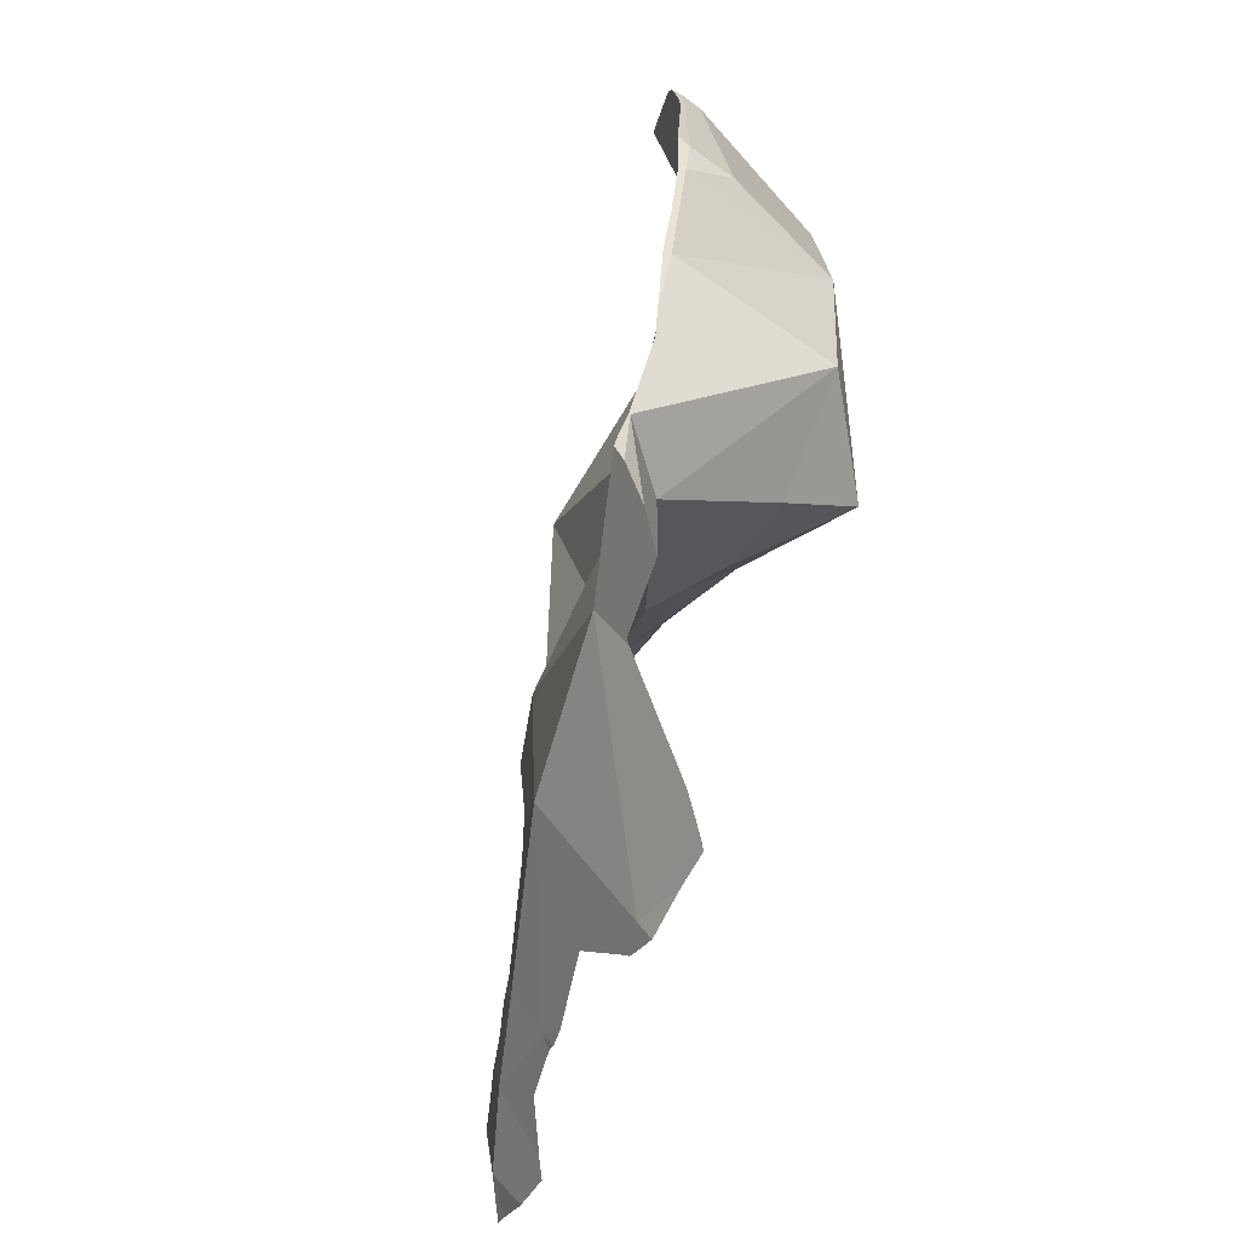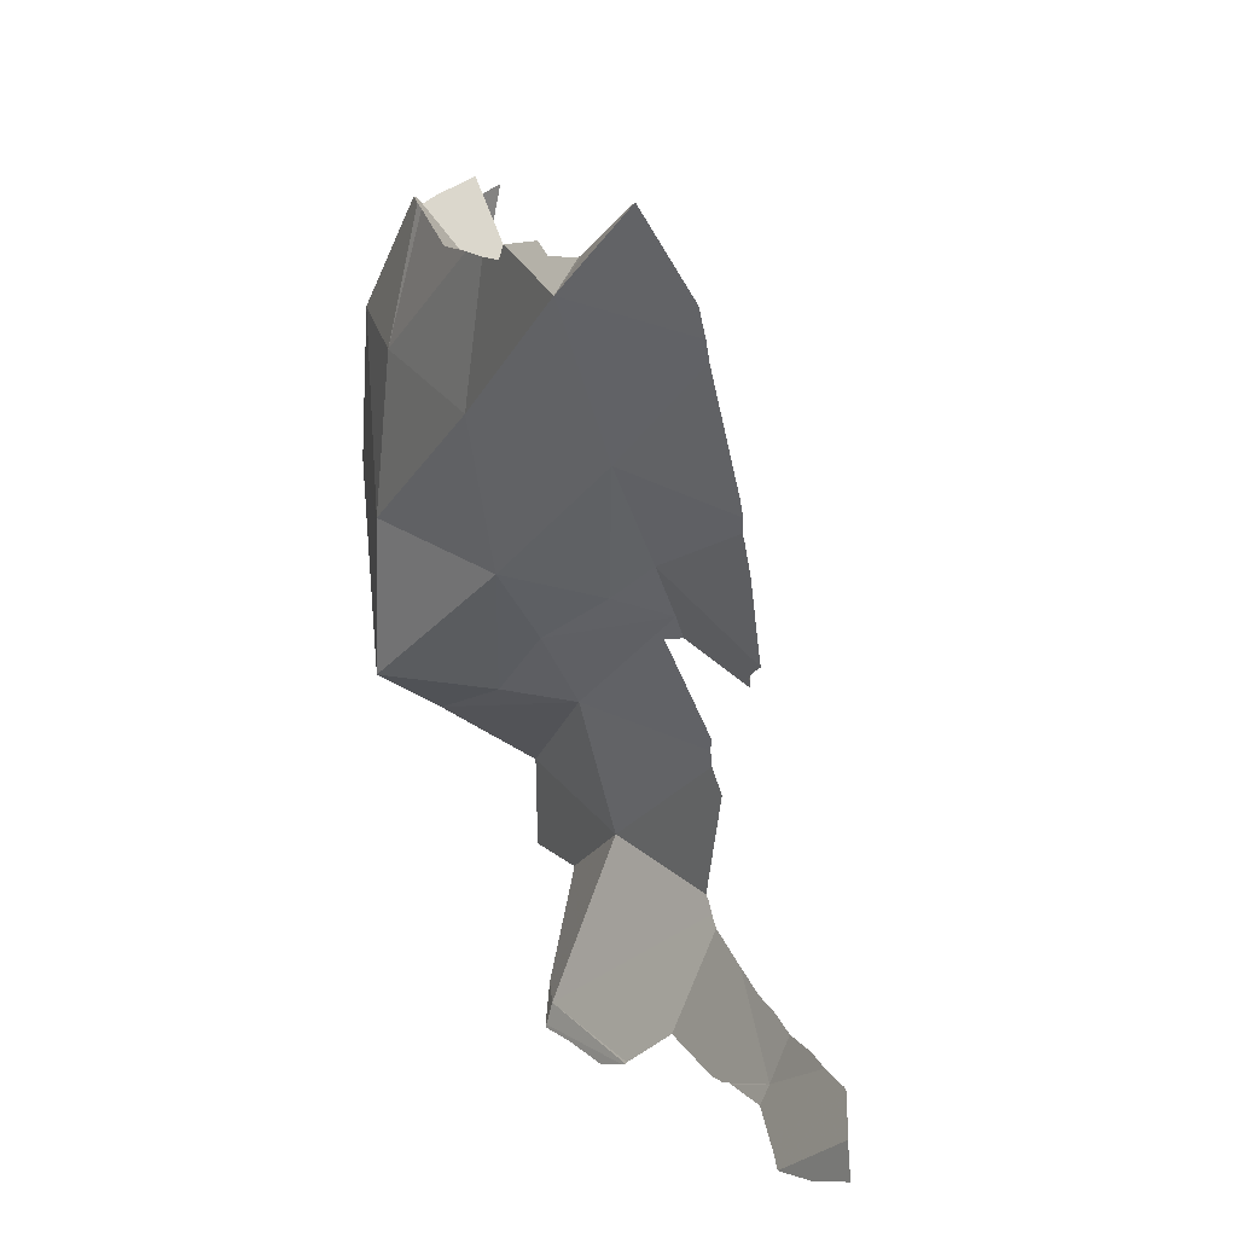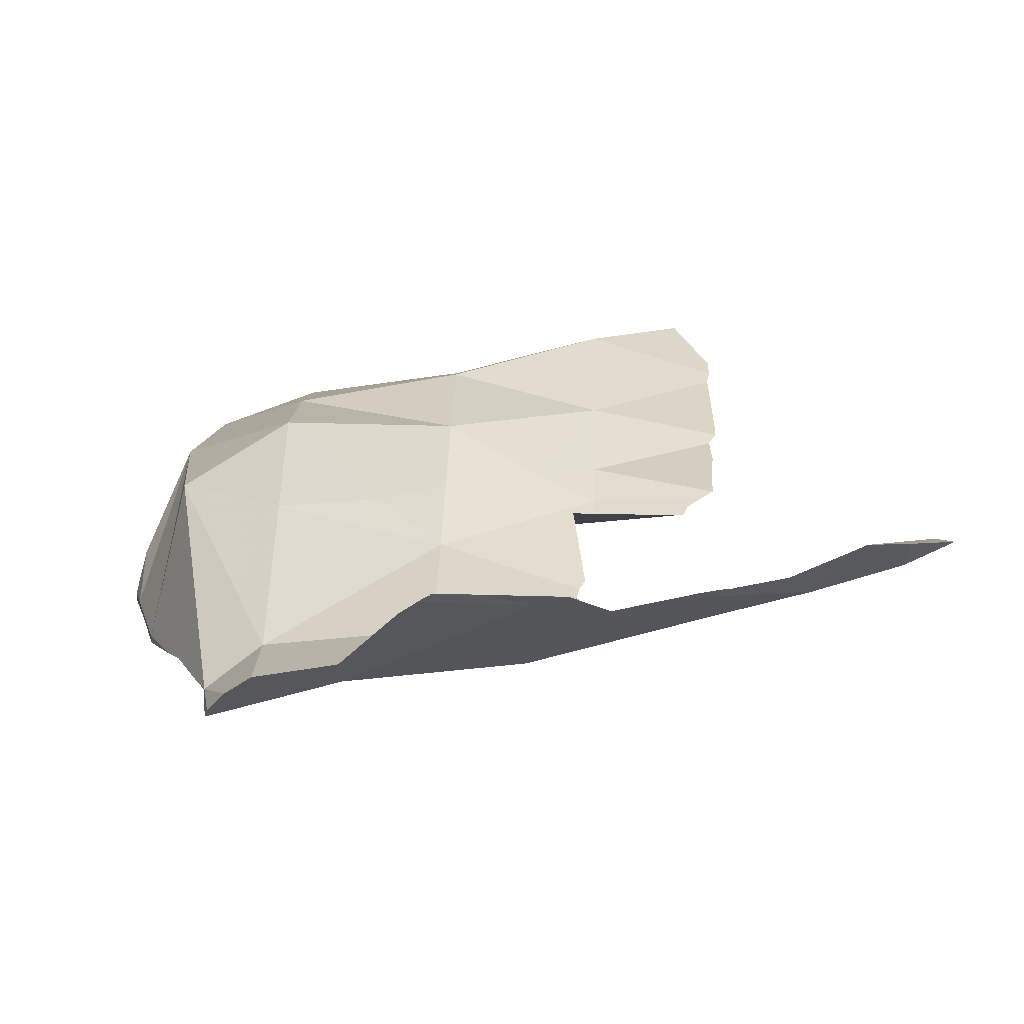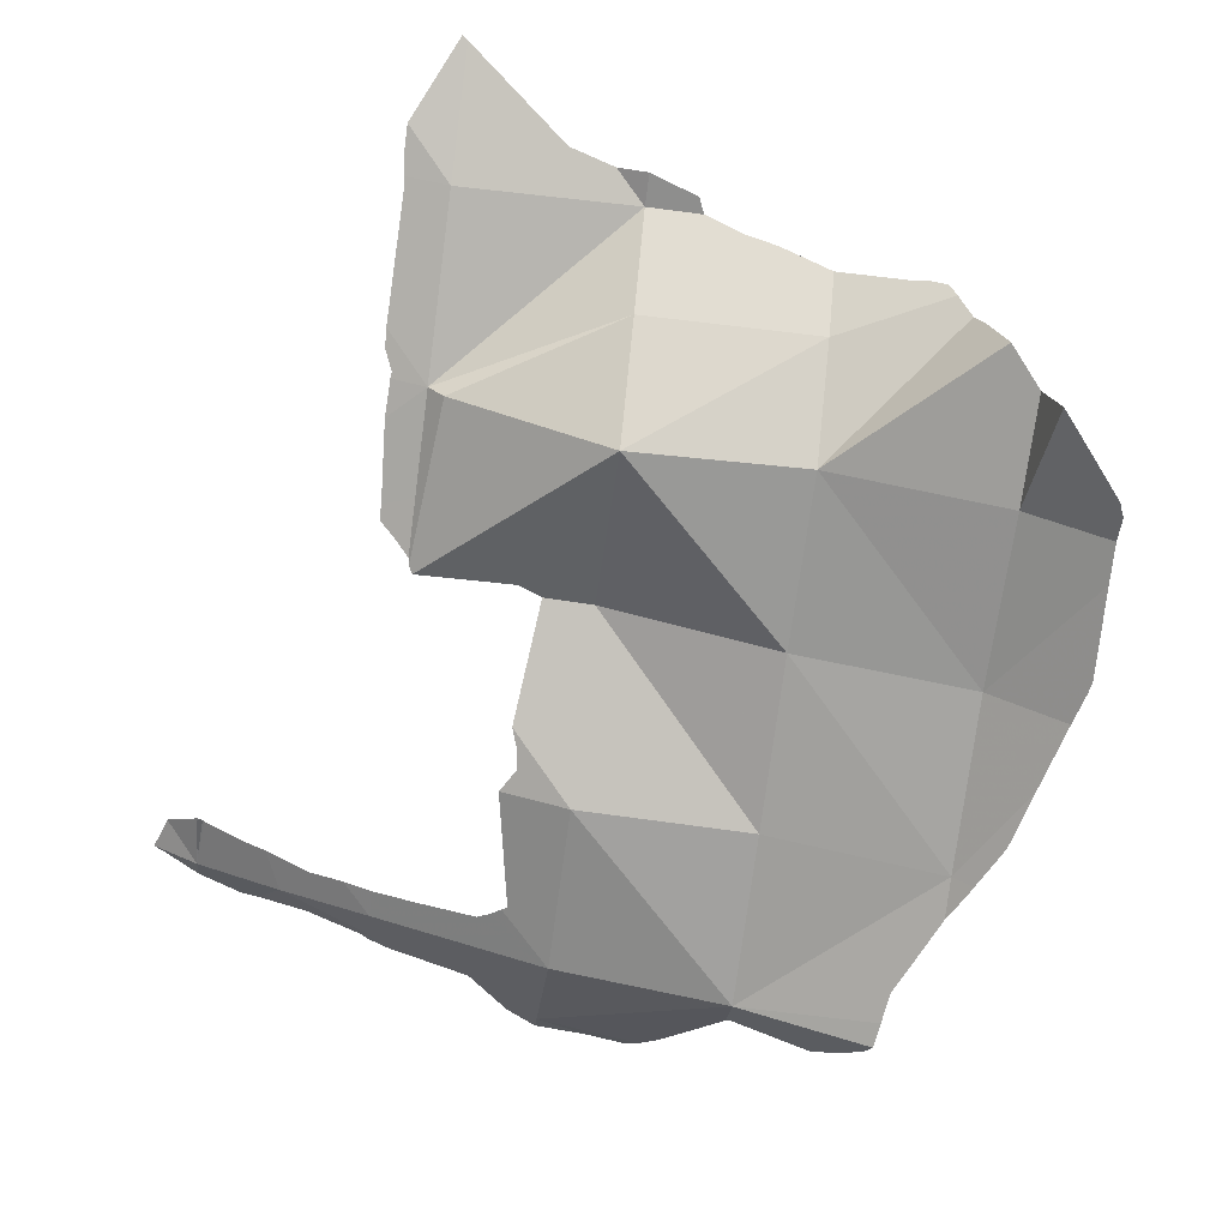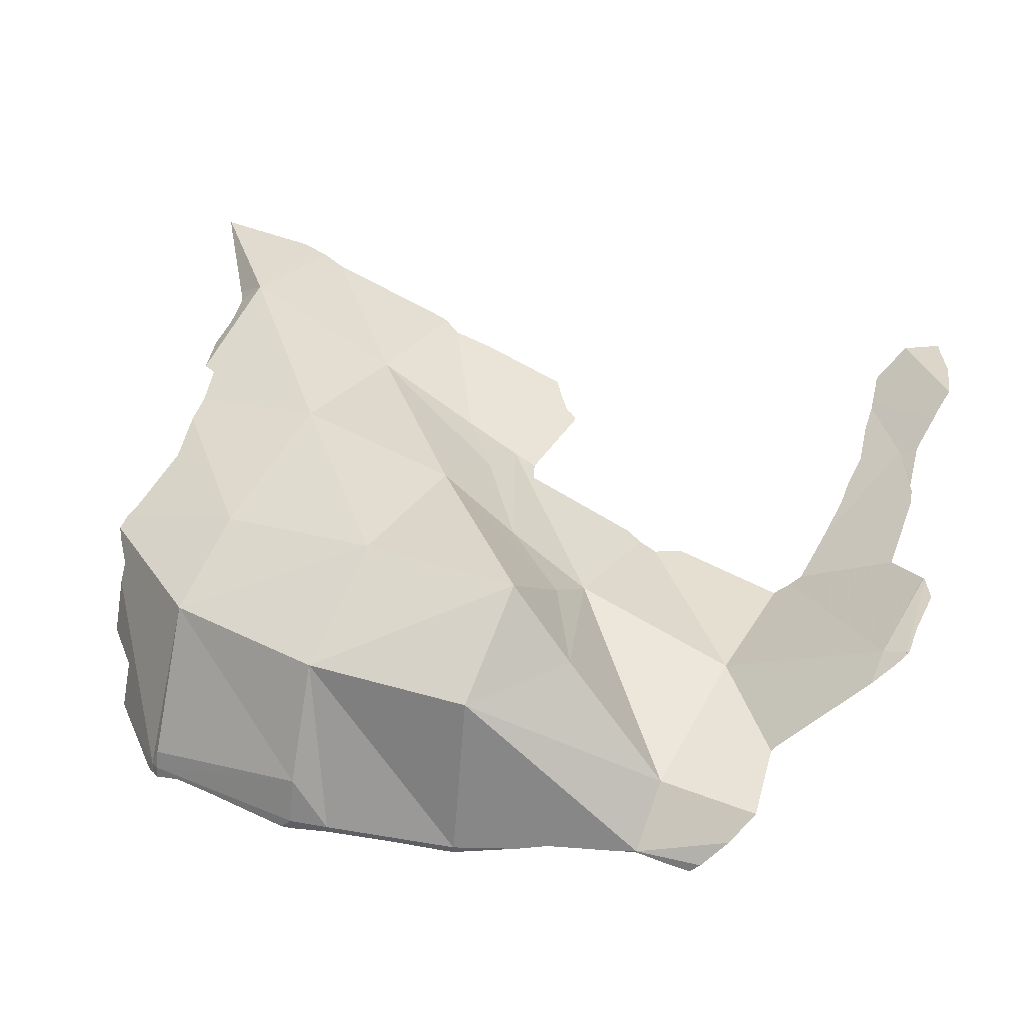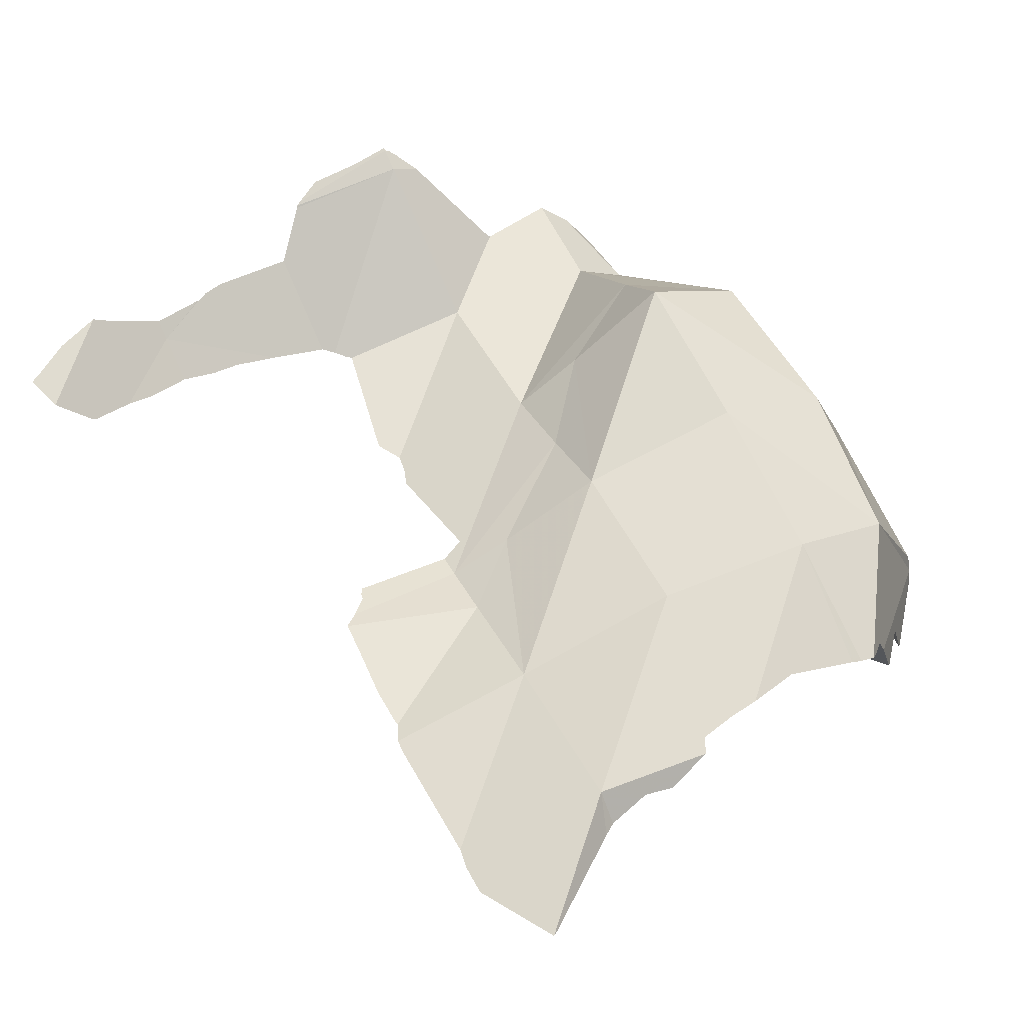
<metadata>
{"format":"obj","ext":"obj","renderer":"f3d","projection":"perspective","resolution":1024,"background":"white","views":[{"elev":-63.0,"azim":-115.6,"up":"+Y"},{"elev":27.6,"azim":51.1,"up":"+Y"},{"elev":-76.7,"azim":-4.1,"up":"+Y"},{"elev":-66.2,"azim":172.6,"up":"+Z"},{"elev":36.1,"azim":-63.1,"up":"+Z"},{"elev":63.7,"azim":153.1,"up":"+Z"}]}
</metadata>
<code>
v 24.53 20.26 14.05
v 24.53 20.2 14.11
v 24.53 20.21 14.05
v 24.54 20.2 14.05
v 24.55 20.77 14.08
v 24.55 21 14.08
v 24.56 21.14 14.04
v 24.56 21.14 14.11
v 24.58 21.19 14.04
v 24.58 20 14.07
v 24.58 19.98 14.11
v 24.58 20 14.07
v 24.58 20.2 14.38
v 24.58 21.14 14.22
v 24.58 21.19 14.11
v 24.58 21.21 14.04
v 24.61 21.25 14.05
v 24.68 19.6 14.07
v 24.76 19.32 14.07
v 24.76 19.3 14.07
v 24.77 19.26 14.11
v 24.77 19.26 14.07
v 24.84 20.2 15.06
v 24.87 21.56 14.11
v 24.89 19 14.1
v 24.92 18.93 14.11
v 24.93 19.26 15.06
v 24.93 21.64 14.13
v 24.94 21.14 15.06
v 25 18.77 14.13
v 25 19 14.19
v 25 20 14.34
v 25 21 14.35
v 25 21.61 14.41
v 25.16 18.43 14.11
v 25.18 21.82 14.47
v 25.21 18.32 14.1
v 25.21 18.31 14.1
v 25.21 18.31 14.11
v 25.24 18.14 14.07
v 25.26 18 14.05
v 25.27 21.81 14.79
v 25.27 17.94 14.11
v 25.31 21.79 14.91
v 25.38 17.82 14.25
v 25.39 21.87 15
v 25.44 21.9 15.06
v 25.53 17.72 14.39
v 25.53 18.31 14.39
v 25.53 18.9 15.06
v 25.53 19.26 15.48
v 25.53 20.2 15.43
v 25.53 21.14 15.32
v 25.53 21.9 15.1
v 25.59 21.88 15.11
v 25.98 17.82 14.46
v 26 17.8 14.48
v 26 18 14.31
v 26 19 14.41
v 26 20 14.54
v 26 21 14.58
v 26 21.57 15
v 26 21.83 15.27
v 26.09 19.26 15.06
v 26.29 21.91 15.34
v 26.3 17.37 14.9
v 26.41 17.27 15
v 26.44 17.24 15.03
v 26.46 17.22 15.06
v 26.47 17.23 15.05
v 26.47 17.21 15.06
v 26.47 17.23 15.06
v 26.47 17.37 15.01
v 26.47 18.31 14.55
v 26.47 19.26 14.8
v 26.47 19.73 15.06
v 26.47 20.2 15.34
v 26.47 21.14 15.51
v 26.47 21.94 15.38
v 26.69 22 15.44
v 26.7 17.25 15.06
v 26.73 22.09 15.44
v 27 17.26 15.07
v 27 17.35 15
v 27 18 14.48
v 27 19 14.45
v 27 20 14.86
v 27 21 14.51
v 27 21.56 15
v 27 22 15.44
v 27 22.18 15.44
v 27.05 20.2 15.06
v 27.15 17.35 15.06
v 27.17 22.17 15.51
v 27.18 17.37 15.05
v 27.19 17.38 15.04
v 27.26 18.31 14.55
v 27.27 17.47 15
v 27.28 20 14.88
v 27.29 18.29 14.56
v 27.3 19.14 14.56
v 27.32 19.26 14.59
v 27.35 18.24 14.58
v 27.36 19.36 14.62
v 27.38 19 14.56
v 27.42 22.24 15.52
v 27.42 17.64 14.91
v 27.42 18.2 14.61
v 27.42 20.06 14.87
v 27.42 20.2 14.92
v 27.42 20.52 15.06
v 27.42 21.14 15.33
v 27.42 22.09 15.67
v 27.48 22.29 15.54
v 27.75 18.18 14.72
v 27.75 17.67 15
v 27.88 17.69 15.03
v 27.91 21 15
v 27.97 20.03 14.91
v 27.99 20.07 14.93
v 28 17.72 15.05
v 28 17.78 15
v 28 18 14.83
v 28 18.17 14.81
v 28 20.11 14.94
v 28 20.42 15
v 28 21 15.11
v 28 22 15.38
v 28 22.68 15.68
v 28.03 17.74 15.05
v 28.03 22.7 15.69
v 28.05 17.75 15.05
v 28.06 17.75 15.06
v 28.07 17.75 15.06
v 28.09 20.2 14.99
v 28.13 20.23 15
v 28.16 18.18 14.86
v 28.17 20.26 15.02
v 28.17 20.35 15.04
v 28.18 20.44 15.06
v 28.19 21.03 15.18
v 28.2 21 15.17
v 28.2 20.8 15.13
v 28.24 21.96 15.44
v 28.24 21.14 15.22
v 28.24 22 15.45
v 28.25 21.25 15.25
v 28.26 22.26 15.52
v 28.26 22.09 15.47
v 28.36 17.82 15.12
v 28.36 17.92 15.06
v 28.36 18.18 14.93
v 28.52 18 15
v 28.57 17.79 15.24
v 28.61 18.24 15
v 28.65 17.78 15.28
v 28.75 17.76 15.34
v 28.76 18.26 15.06
v 28.8 18.27 15.07
v 28.97 18.31 15.13
v 28.98 18.31 15.13
v 29 17.85 15.34
v 29 18 15.19
v 29.01 18.31 15.15
v 29.19 17.96 15.34
v 29.19 17.96 15.34
v 29.19 18.2 15.3
v 29.19 18.19 15.3
v 29.21 18.15 15.31
v 29.26 18 15.33
v 29.26 18 15.33
f 3 2 1
f 1 2 5
f 1 32 3
f 5 32 1
f 3 4 2
f 4 10 2
f 5 2 8
f 2 13 8
f 10 11 2
f 11 13 2
f 3 32 4
f 4 32 10
f 6 5 8
f 6 33 5
f 5 33 32
f 7 6 8
f 7 33 6
f 7 8 15
f 9 7 15
f 9 33 7
f 13 14 8
f 8 14 15
f 16 9 15
f 16 17 9
f 17 33 9
f 12 11 10
f 10 32 12
f 12 18 11
f 11 23 13
f 18 21 11
f 11 21 23
f 18 12 32
f 14 13 29
f 29 13 23
f 15 14 29
f 15 17 16
f 24 17 15
f 15 34 24
f 15 29 42
f 15 42 34
f 24 33 17
f 18 19 21
f 18 31 19
f 18 32 31
f 19 20 21
f 20 19 31
f 20 22 21
f 20 31 22
f 25 21 22
f 21 27 23
f 26 21 25
f 26 27 21
f 22 31 25
f 27 51 23
f 23 52 29
f 51 52 23
f 28 33 24
f 24 34 28
f 25 31 26
f 26 30 27
f 26 31 30
f 35 27 30
f 39 27 35
f 49 27 39
f 49 50 27
f 50 51 27
f 28 34 33
f 42 29 44
f 44 29 46
f 46 29 47
f 29 53 47
f 52 53 29
f 31 35 30
f 31 32 60
f 31 58 35
f 59 58 31
f 31 60 59
f 32 33 61
f 32 61 60
f 61 33 34
f 34 42 36
f 61 34 36
f 39 35 37
f 35 58 37
f 61 36 42
f 38 39 37
f 37 58 38
f 40 39 38
f 38 58 40
f 43 39 40
f 43 45 39
f 45 49 39
f 41 43 40
f 58 41 40
f 41 58 43
f 61 42 44
f 45 43 58
f 46 61 44
f 48 49 45
f 45 58 48
f 46 47 54
f 46 54 55
f 46 55 62
f 62 61 46
f 47 53 54
f 56 49 48
f 48 58 56
f 50 49 75
f 74 49 56
f 49 74 75
f 50 64 51
f 50 75 64
f 51 77 52
f 64 77 51
f 78 53 52
f 77 78 52
f 55 54 53
f 55 53 63
f 63 53 65
f 65 53 78
f 55 63 62
f 56 58 57
f 57 74 56
f 58 84 57
f 66 74 57
f 57 84 66
f 58 59 86
f 85 84 58
f 58 86 85
f 59 60 87
f 59 87 86
f 60 61 88
f 60 88 87
f 61 62 88
f 65 62 63
f 79 62 65
f 80 62 79
f 90 62 80
f 88 62 89
f 90 89 62
f 75 76 64
f 64 76 77
f 79 65 78
f 67 73 66
f 66 84 67
f 73 74 66
f 70 68 67
f 72 67 68
f 81 70 67
f 72 73 67
f 81 67 84
f 72 68 70
f 71 69 70
f 72 70 69
f 69 71 72
f 81 71 70
f 81 72 71
f 72 93 73
f 93 72 81
f 97 74 73
f 93 95 73
f 96 73 95
f 96 98 73
f 103 97 73
f 98 103 73
f 101 75 74
f 97 101 74
f 76 75 110
f 75 104 99
f 75 99 110
f 102 75 101
f 75 102 104
f 76 92 77
f 76 110 92
f 77 112 78
f 92 112 77
f 80 79 78
f 113 80 78
f 112 113 78
f 80 82 90
f 113 82 80
f 81 84 83
f 83 93 81
f 82 91 90
f 82 94 91
f 113 94 82
f 83 84 93
f 85 98 84
f 93 84 96
f 96 84 98
f 85 86 97
f 85 97 100
f 85 107 98
f 85 100 103
f 85 103 108
f 107 85 116
f 85 108 123
f 85 122 116
f 123 122 85
f 86 87 104
f 97 86 105
f 86 102 101
f 86 101 105
f 86 104 102
f 109 87 88
f 104 87 99
f 109 99 87
f 88 89 118
f 119 109 88
f 120 88 118
f 120 119 88
f 90 127 89
f 127 118 89
f 90 91 94
f 90 94 106
f 90 106 128
f 128 127 90
f 110 111 92
f 92 111 112
f 95 93 96
f 113 106 94
f 103 100 97
f 97 105 101
f 98 107 103
f 99 109 110
f 103 107 108
f 114 106 113
f 106 114 128
f 107 115 108
f 107 116 115
f 108 115 123
f 119 110 109
f 135 111 110
f 125 110 119
f 135 110 125
f 112 111 141
f 136 111 135
f 138 111 136
f 139 111 138
f 140 111 139
f 111 140 143
f 141 111 142
f 111 143 142
f 144 113 112
f 145 112 141
f 147 144 112
f 145 147 112
f 114 113 129
f 129 113 131
f 131 113 148
f 144 146 113
f 149 113 146
f 148 113 149
f 114 129 128
f 116 117 115
f 117 130 115
f 115 124 123
f 115 151 124
f 130 132 115
f 132 133 115
f 133 151 115
f 117 116 122
f 117 122 121
f 117 121 130
f 126 120 118
f 118 127 126
f 120 125 119
f 126 125 120
f 130 121 122
f 123 153 122
f 132 130 122
f 133 132 122
f 122 134 133
f 153 134 122
f 137 123 124
f 152 123 137
f 153 123 152
f 124 151 137
f 125 126 135
f 127 143 126
f 135 126 136
f 138 136 126
f 139 138 126
f 126 140 139
f 126 143 140
f 127 128 147
f 127 141 142
f 127 145 141
f 142 143 127
f 127 147 145
f 128 129 148
f 144 128 146
f 147 128 144
f 128 149 146
f 128 148 149
f 148 129 131
f 151 133 134
f 150 151 134
f 153 150 134
f 137 151 152
f 154 151 150
f 153 154 150
f 151 155 152
f 158 151 154
f 151 158 155
f 153 152 155
f 153 156 154
f 155 158 153
f 163 156 153
f 158 163 153
f 159 154 156
f 159 158 154
f 157 159 156
f 163 157 156
f 160 159 157
f 160 157 164
f 163 162 157
f 167 157 162
f 164 157 167
f 159 163 158
f 160 163 159
f 160 161 163
f 161 160 164
f 163 165 162
f 165 169 162
f 168 167 162
f 162 169 168
f 163 164 168
f 166 165 163
f 171 166 163
f 163 168 169
f 170 163 169
f 171 163 170
f 168 164 167
f 166 169 165
f 166 170 169
f 166 171 170

</code>
